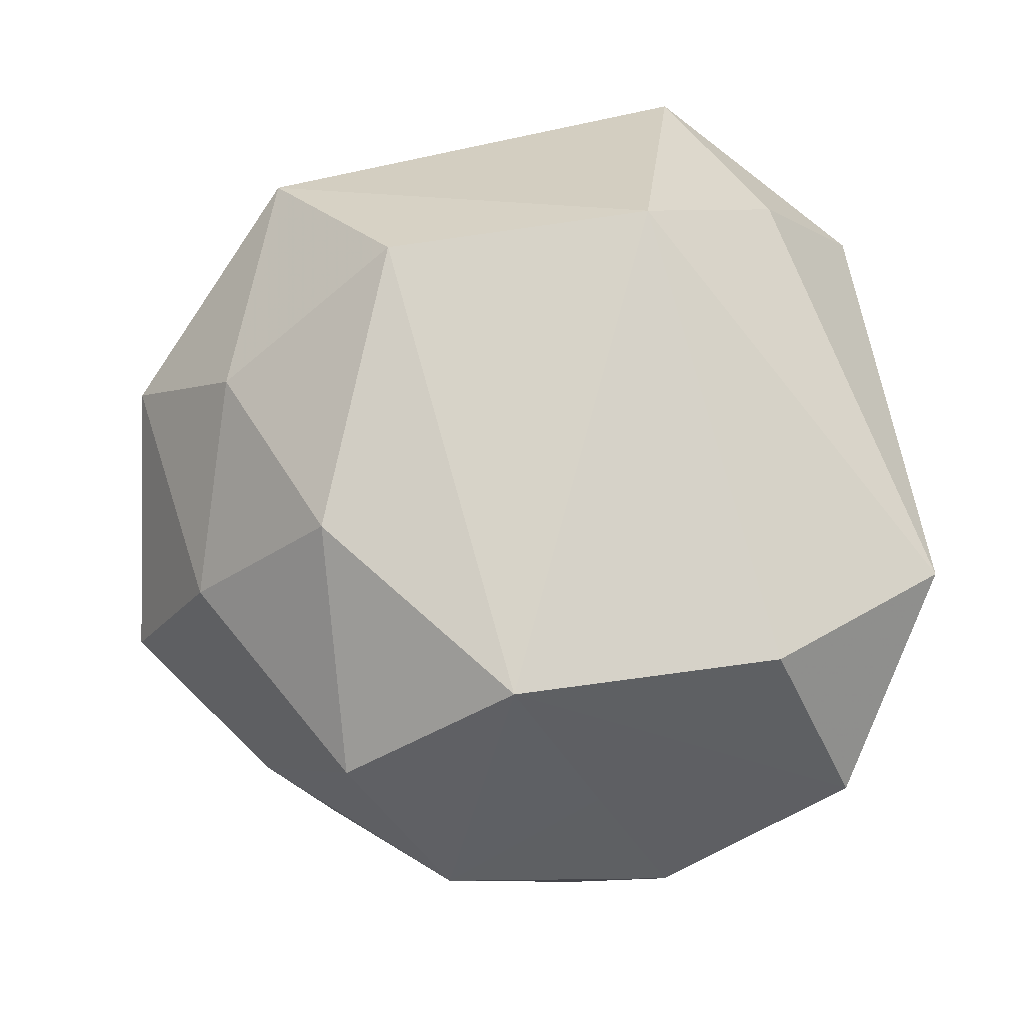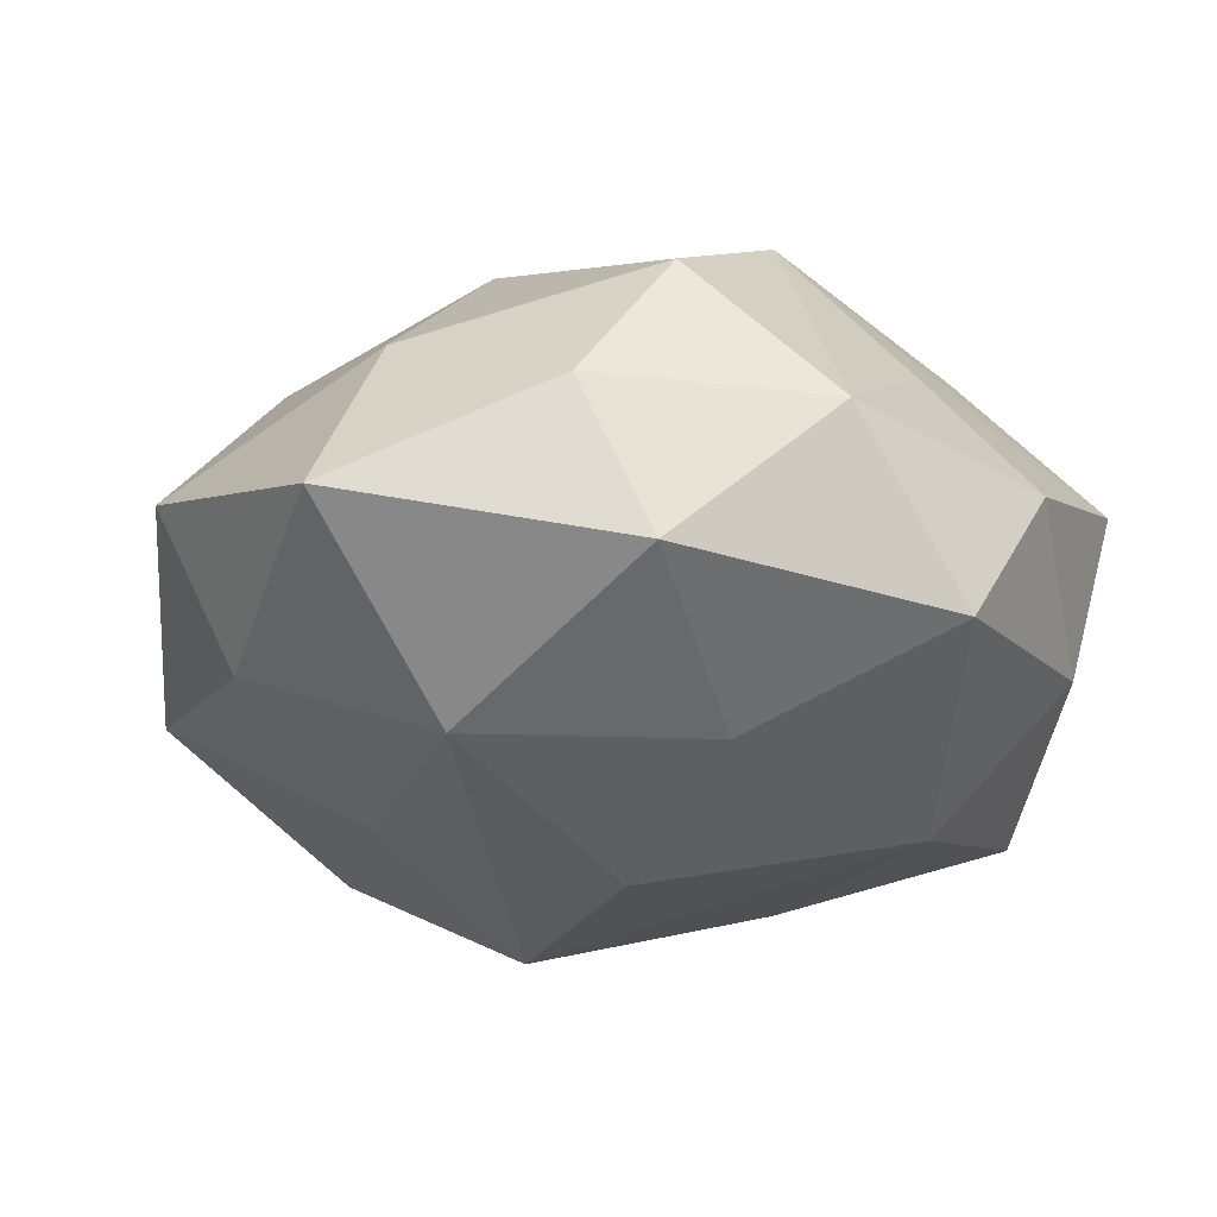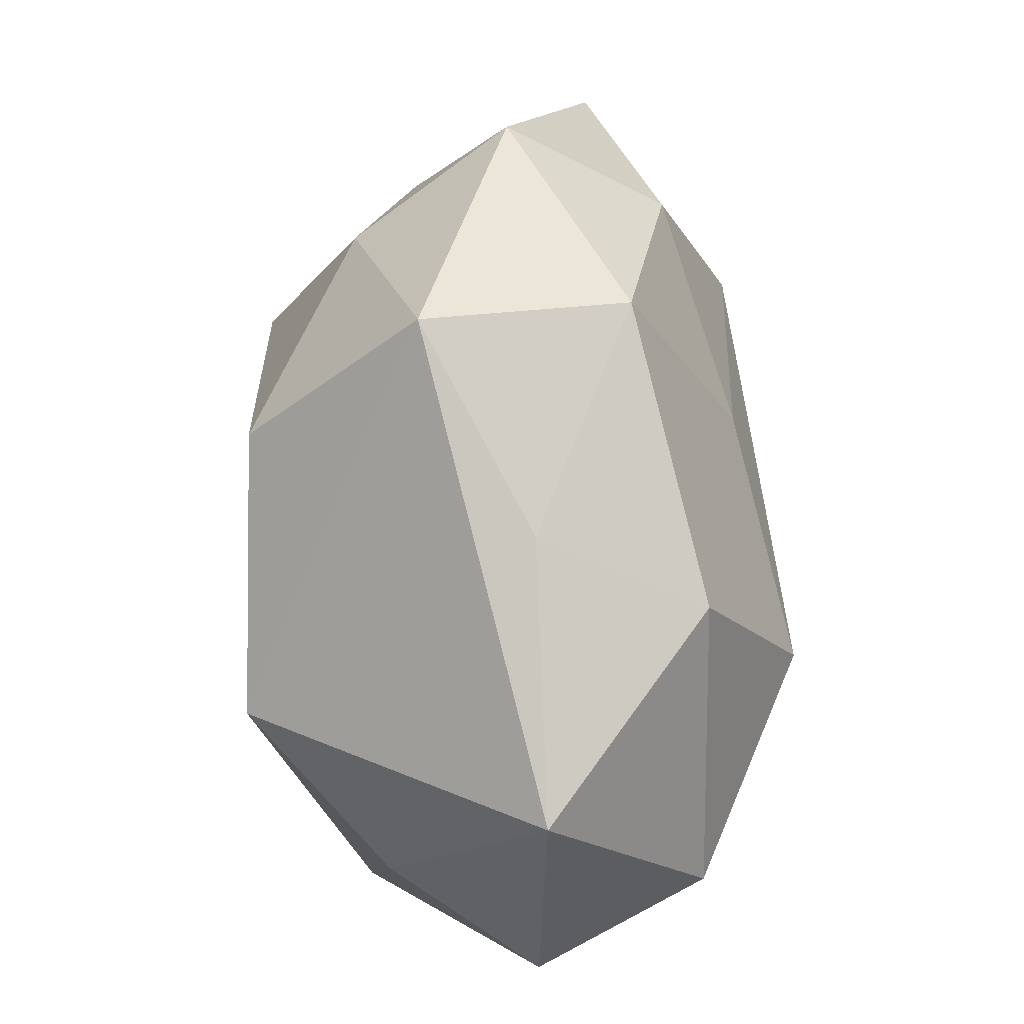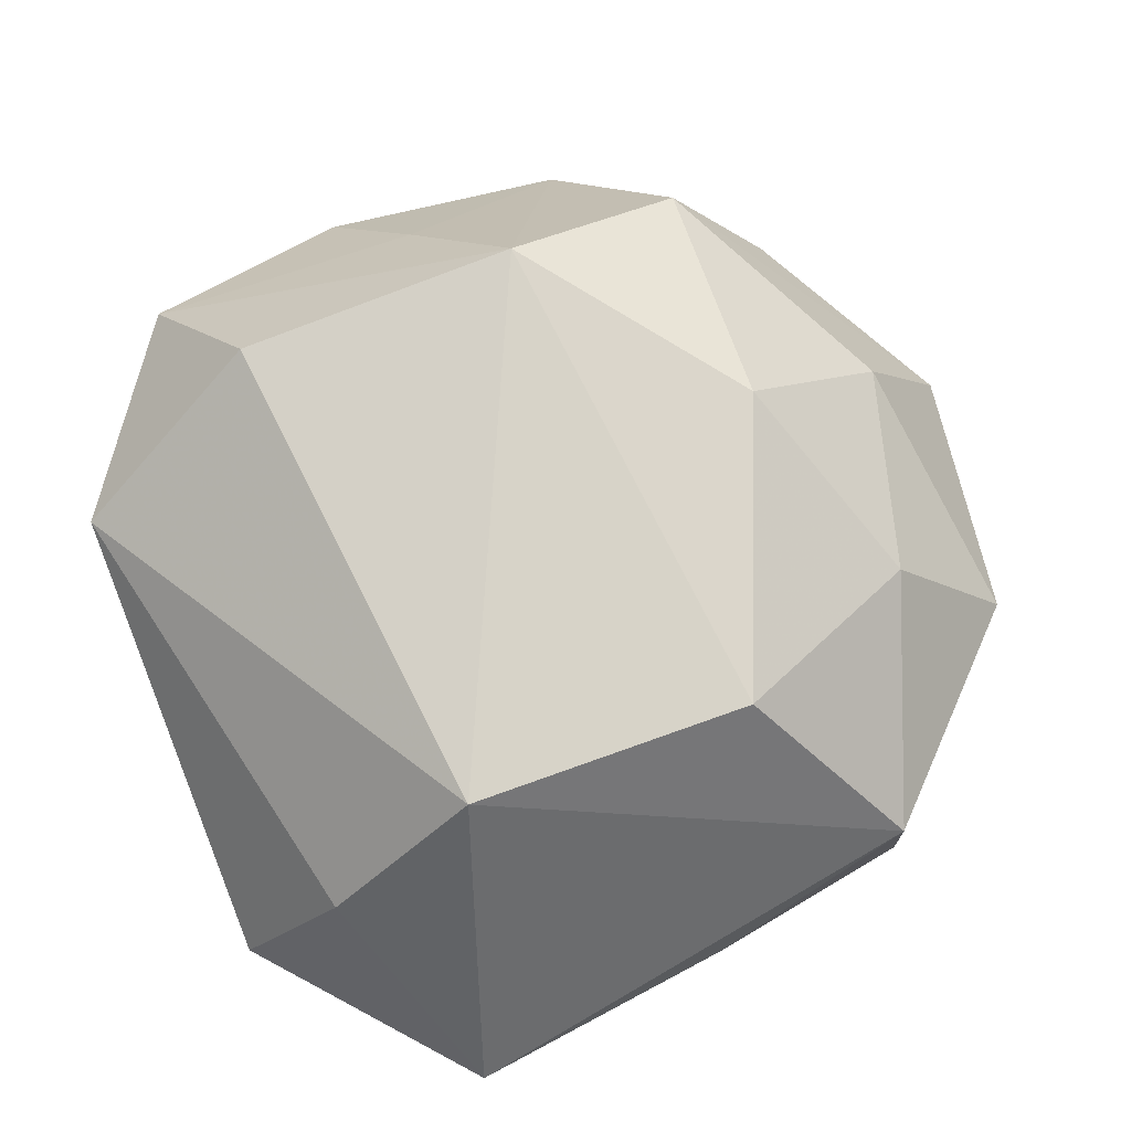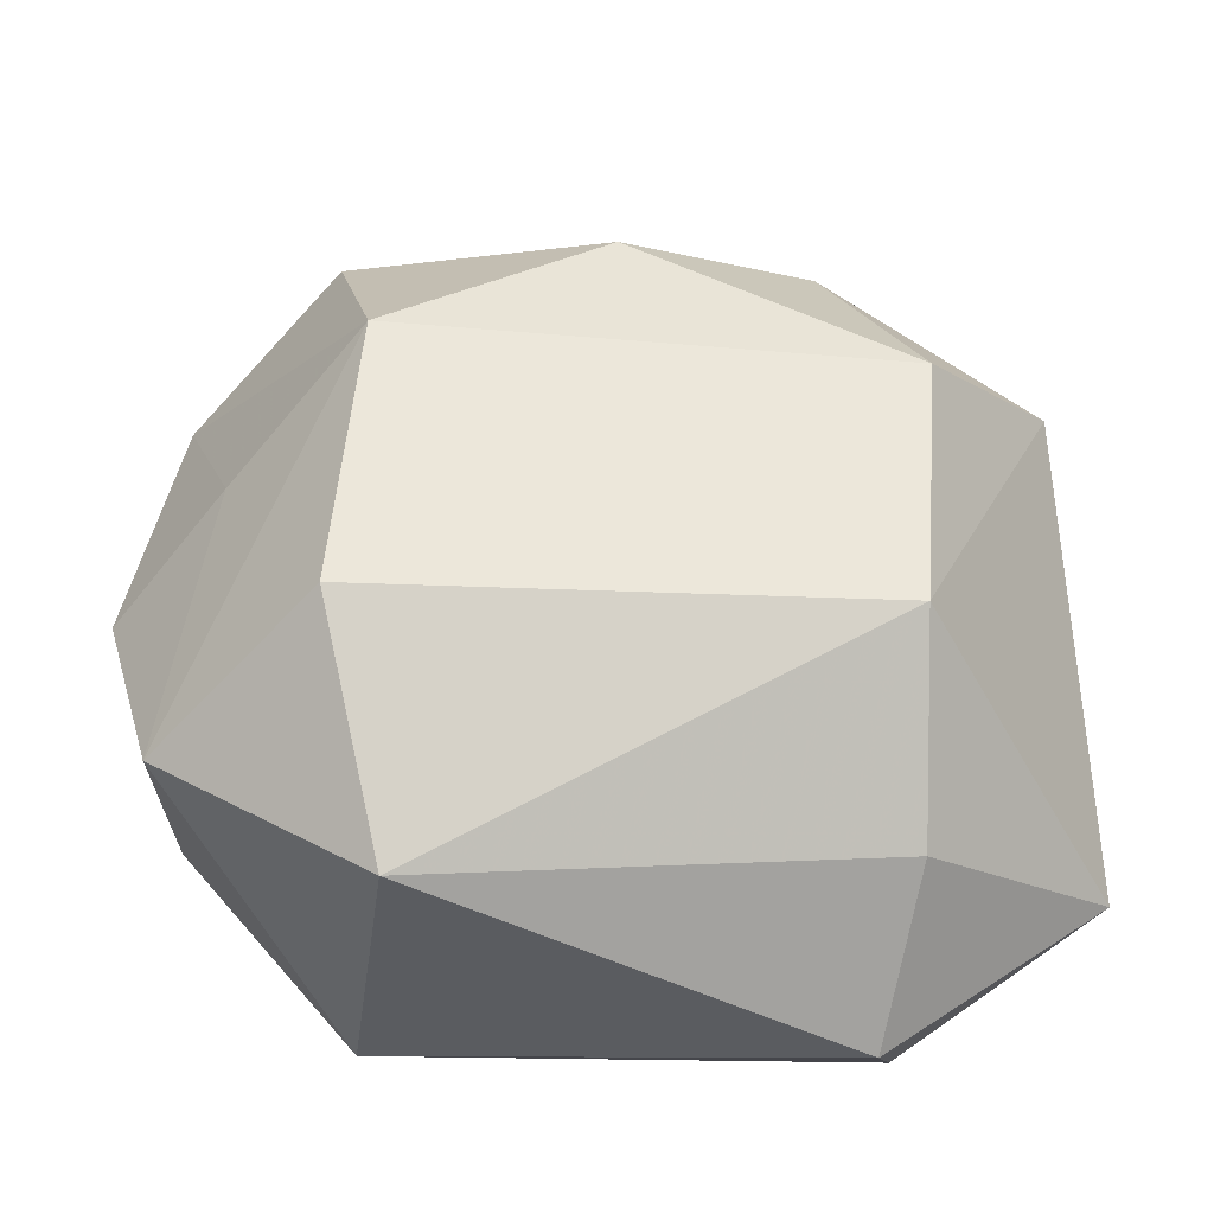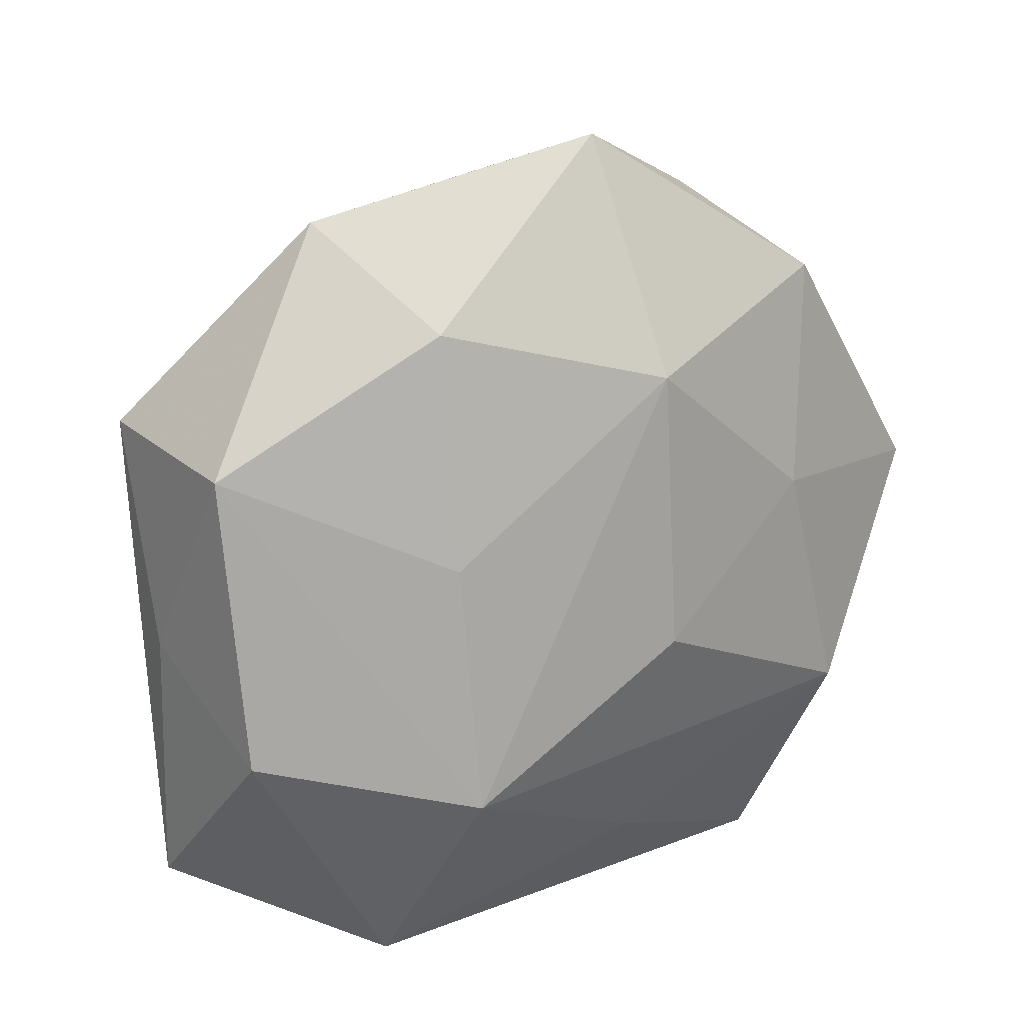
<metadata>
{"format":"obj","ext":"obj","renderer":"f3d","projection":"perspective","resolution":1024,"background":"white","views":[{"elev":77.6,"azim":-102.9,"up":"+Z"},{"elev":-28.2,"azim":-141.3,"up":"+Z"},{"elev":0.2,"azim":86.0,"up":"+Y"},{"elev":77.0,"azim":65.7,"up":"+Z"},{"elev":-40.0,"azim":-8.0,"up":"+Y"},{"elev":29.3,"azim":145.4,"up":"+Y"}]}
</metadata>
<code>
v -0.003277 0.03201 -0.02664
v 0.01858 0.03509 0.01861
v 0.02438 -0.01813 0.03057
v 0.02423 0.04699 0.001809
v -0.02802 0.01002 0.03107
v -0.003745 0.02721 0.02852
v -0.001277 0.001745 -0.03211
v 0.04863 -0.02814 -0.0007352
v 0.02224 0.01467 -0.02389
v -0.03048 -0.02051 0.02834
v 0.04388 0.02406 0.01232
v -0.02311 0.01291 -0.02607
v -0.0446 0.02194 6.12e-06
v -0.02311 -0.04295 0.01614
v 0.0468 0.001669 0.0003718
v 0.01927 0.03908 -0.01623
v 0.0269 0.01263 0.03028
v 0.02393 -0.01197 -0.03053
v -0.03078 0.03082 0.01717
v -0.05016 -0.00407 -0.001049
v 0.0004368 -0.02655 -0.02611
v -0.03131 0.03486 -0.01646
v -0.02261 -0.0392 -0.02019
v -0.04116 -0.02322 -0.01138
v 0.03027 -0.03601 -0.01938
v 0.02647 -0.03511 0.01483
v -0.02814 -0.01412 -0.02897
v -0.004562 0.04392 0.01109
v 0.04558 -0.005665 -0.01771
v 0.02481 -0.0465 -0.001726
v -0.02602 0.04091 0.0009551
v -0.04719 0.006364 -0.01796
v -0.004946 0.05458 -0.009864
v 0.04377 0.02594 -0.009815
v -0.0401 0.002469 0.01389
v -0.04499 -0.02721 0.008756
f 25 29 8
f 5 3 17
f 16 1 33
f 11 3 8
f 17 3 11
f 30 25 8
f 29 25 18
f 7 1 18
f 25 21 18
f 12 1 7
f 6 5 17
f 8 29 15
f 15 11 8
f 4 16 33
f 8 3 26
f 26 30 8
f 26 3 14
f 14 30 26
f 24 20 32
f 27 12 7
f 32 12 27
f 7 18 27
f 27 18 21
f 27 24 32
f 1 16 9
f 9 18 1
f 14 3 10
f 3 5 10
f 22 31 33
f 33 1 22
f 22 12 32
f 1 12 22
f 5 6 19
f 33 31 19
f 34 15 29
f 11 15 34
f 34 9 16
f 16 4 34
f 34 4 11
f 29 18 34
f 18 9 34
f 28 4 33
f 33 19 28
f 28 19 6
f 2 6 17
f 17 11 2
f 11 4 2
f 2 28 6
f 4 28 2
f 20 24 36
f 14 10 36
f 36 10 5
f 5 19 13
f 32 20 13
f 13 22 32
f 31 22 13
f 13 19 31
f 24 27 23
f 23 36 24
f 14 36 23
f 23 27 21
f 23 30 14
f 23 21 25
f 25 30 23
f 5 13 35
f 35 13 20
f 35 36 5
f 20 36 35

</code>
